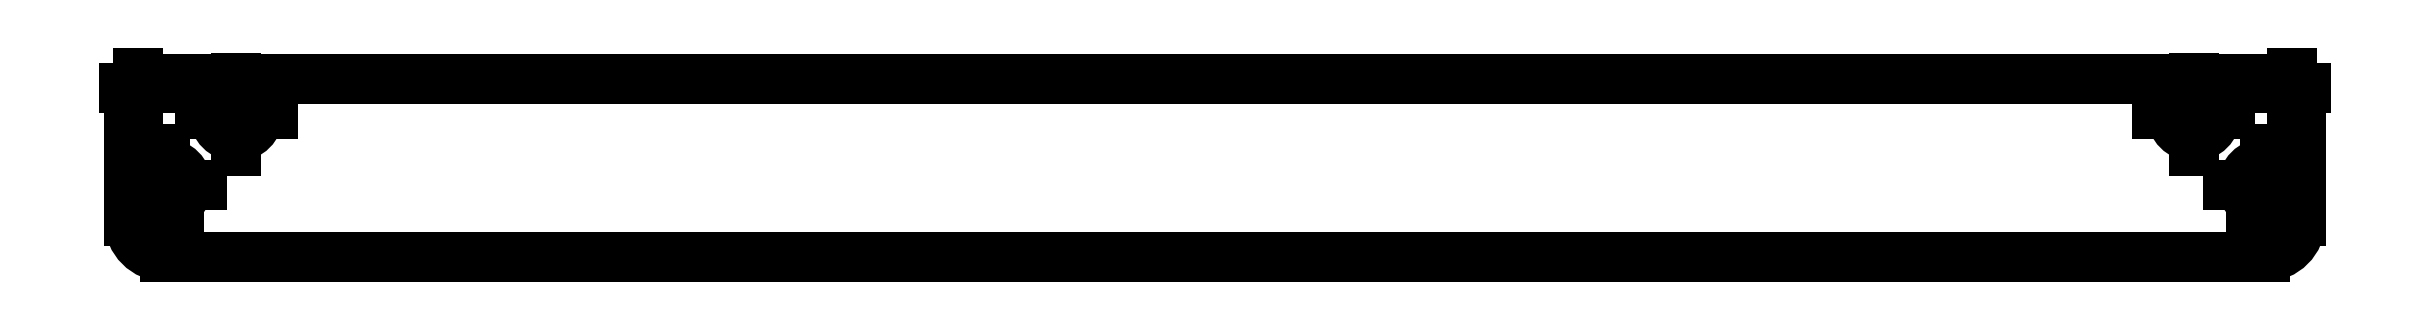
<metadata>
{"format":"dxf","ext":"dxf","renderer":"ezdxf+matplotlib","layout":"modelspace","background":"white","min_lineweight":24,"dpi":150}
</metadata>
<code>
0
SECTION
2
ENTITIES
0
LINE
8
0
10
3.165
20
10.8
30
0
11
18.29
21
10.8
31
0
0
ARC
8
0
10
18.29
20
10.74
30
0
40
0.0625
50
0
51
90
0
LINE
8
0
10
18.35
20
10.74
30
0
11
18.35
21
9.798
31
0
0
ARC
8
0
10
18.1
20
9.798
30
0
40
0.25
50
270
51
0
0
ARC
8
0
10
3.165
20
10.74
30
0
40
0.0625
50
90
51
180
0
CIRCLE
8
0
10
3.353
20
10.05
30
0
40
0.1565
0
CIRCLE
8
0
10
17.6
20
10.55
30
0
40
0.1565
0
CIRCLE
8
0
10
18.1
20
10.05
30
0
40
0.1565
0
CIRCLE
8
0
10
3.853
20
10.55
30
0
40
0.1565
0
LINE
8
0
10
3.103
20
9.798
30
0
11
3.103
21
10.74
31
0
0
ARC
8
0
10
3.353
20
9.798
30
0
40
0.25
50
180
51
270
0
LINE
8
0
10
18.1
20
9.548
30
0
11
3.353
21
9.548
31
0
0
CIRCLE
8
0
10
18.1
20
10.05
30
0
40
0.0975
0
CIRCLE
8
0
10
3.353
20
10.05
30
0
40
0.0975
0
CIRCLE
8
0
10
17.6
20
10.55
30
0
40
0.0975
0
CIRCLE
8
0
10
3.853
20
10.55
30
0
40
0.0975
0
INSERT
8
0
2
SW_CENTERMARK0
10
0
20
0
30
0
0
INSERT
8
0
2
SW_CENTERMARK1
10
0
20
0
30
0
0
INSERT
8
0
2
SW_CENTERMARK2
10
0
20
0
30
0
0
INSERT
8
0
2
SW_CENTERMARK3
10
0
20
0
30
0
0
INSERT
8
0
2
SW_CENTERMARK4
10
0
20
0
30
0
0
INSERT
8
0
2
SW_CENTERMARK5
10
0
20
0
30
0
0
INSERT
8
0
2
SW_CENTERMARK6
10
0
20
0
30
0
0
INSERT
8
0
2
SW_CENTERMARK7
10
0
20
0
30
0
0
INSERT
8
0
2
SW_CENTERMARK8
10
0
20
0
30
0
0
INSERT
8
0
2
SW_CENTERMARK9
10
0
20
0
30
0
0
INSERT
8
0
2
SW_CENTERMARK10
10
0
20
0
30
0
0
INSERT
8
0
2
SW_CENTERMARK11
10
0
20
0
30
0
0
INSERT
8
0
2
SW_CENTERMARK12
10
0
20
0
30
0
0
INSERT
8
0
2
SW_CENTERMARK13
10
0
20
0
30
0
0
INSERT
8
0
2
SW_CENTERMARK14
10
0
20
0
30
0
0
INSERT
8
0
2
SW_CENTERMARK15
10
0
20
0
30
0
0
ENDSEC
0
EOF

</code>
